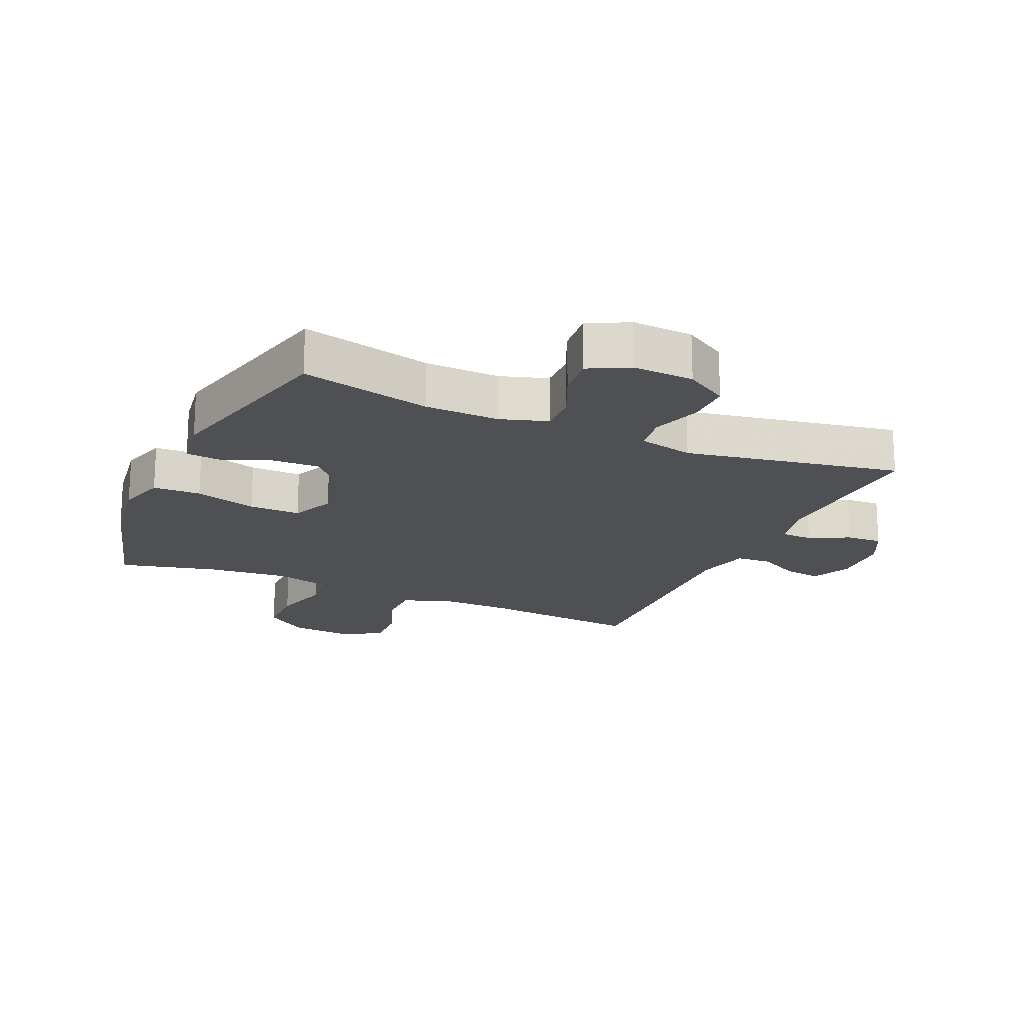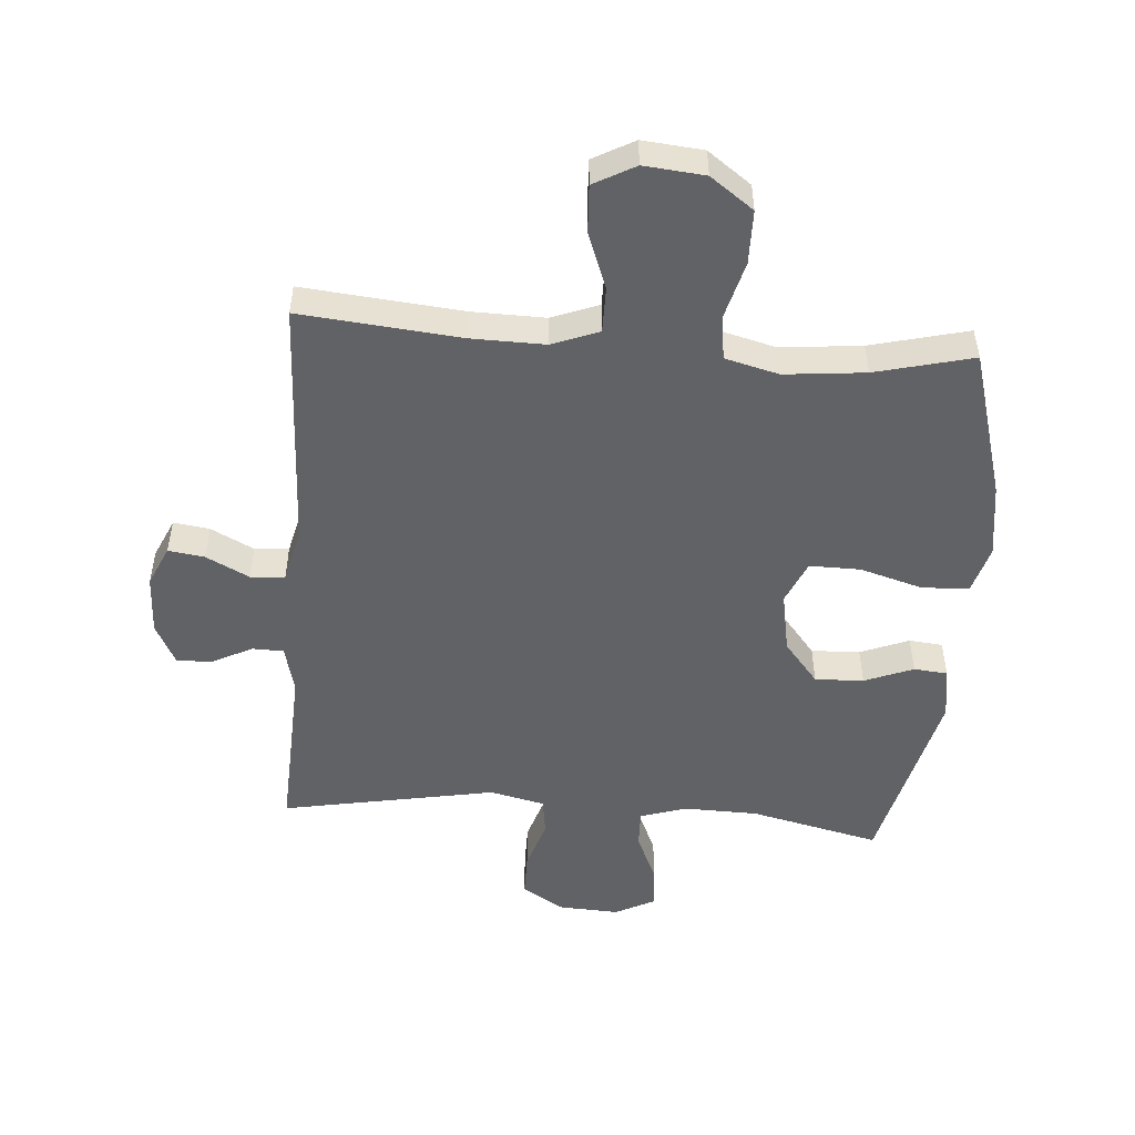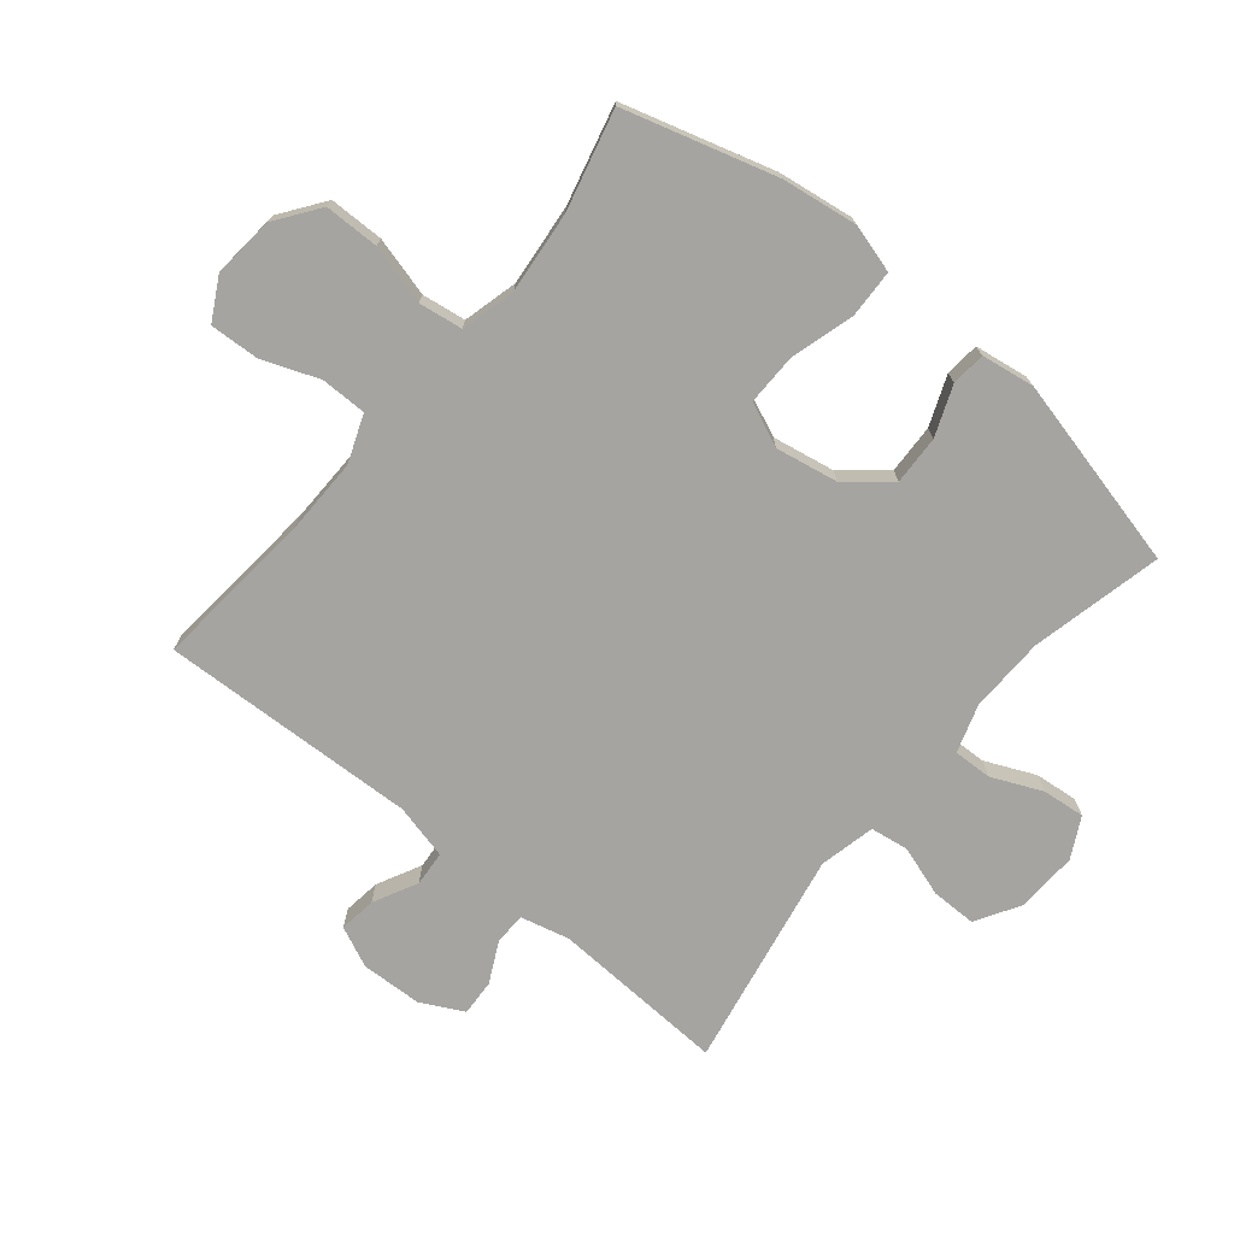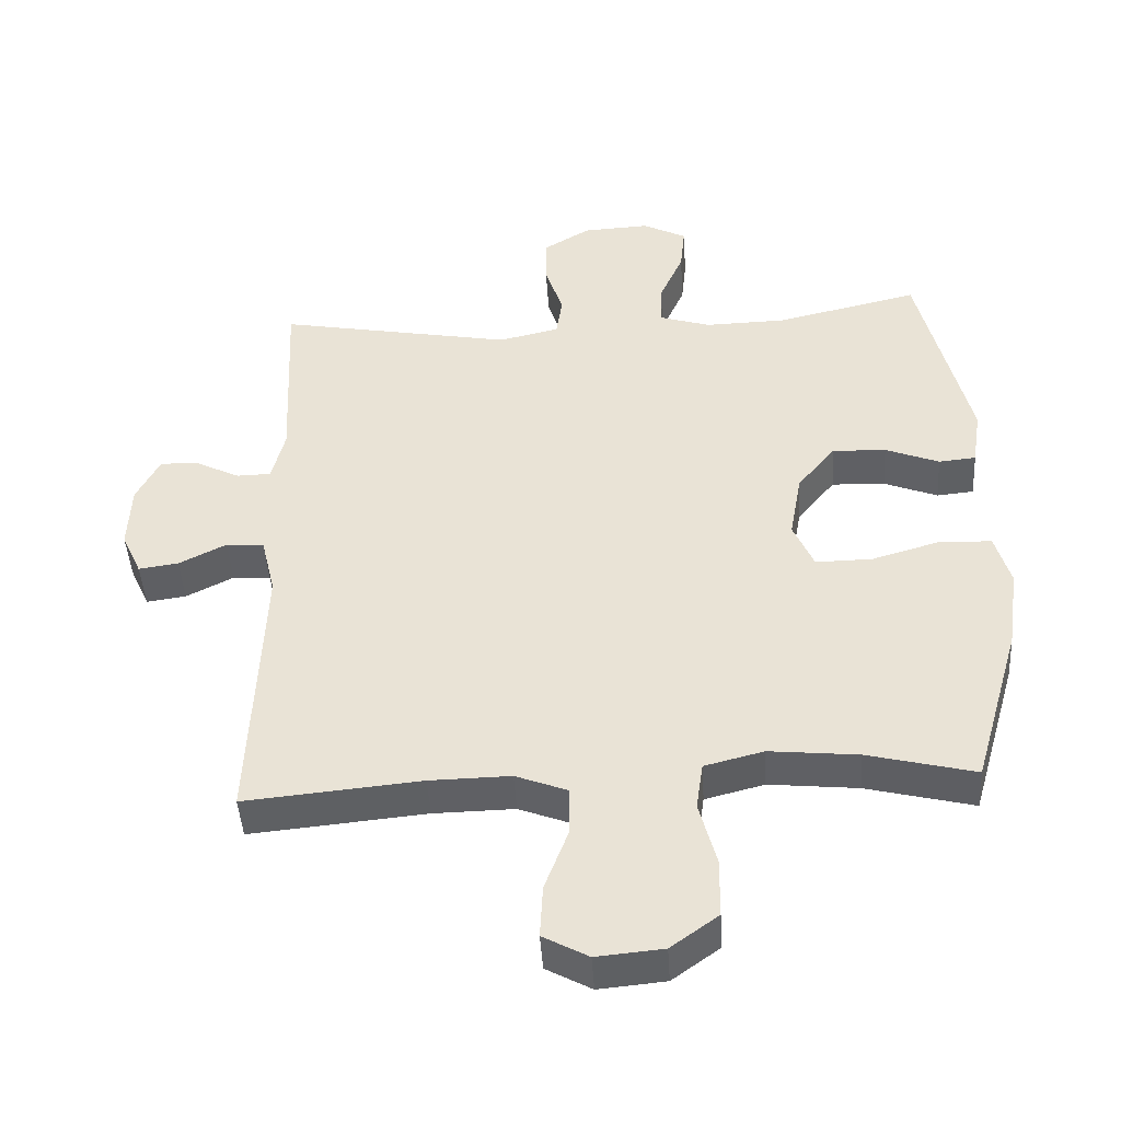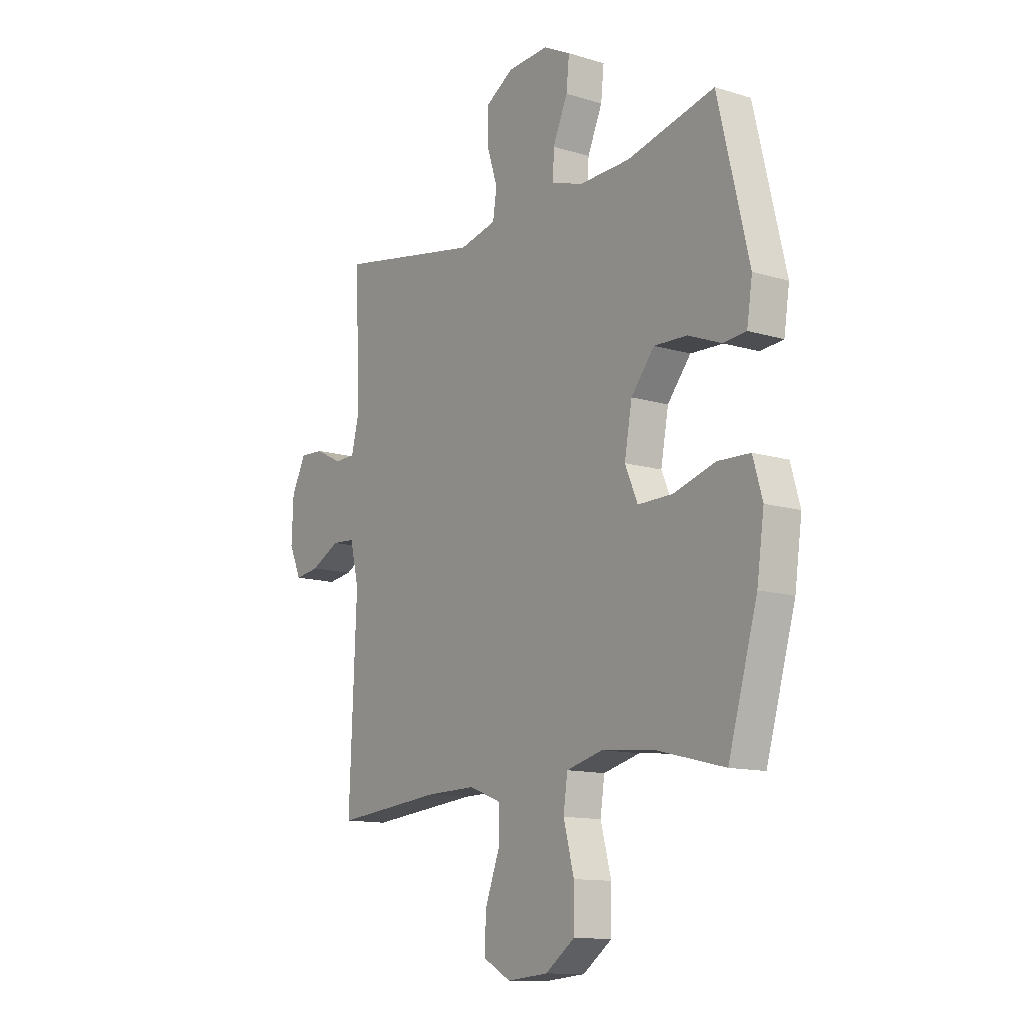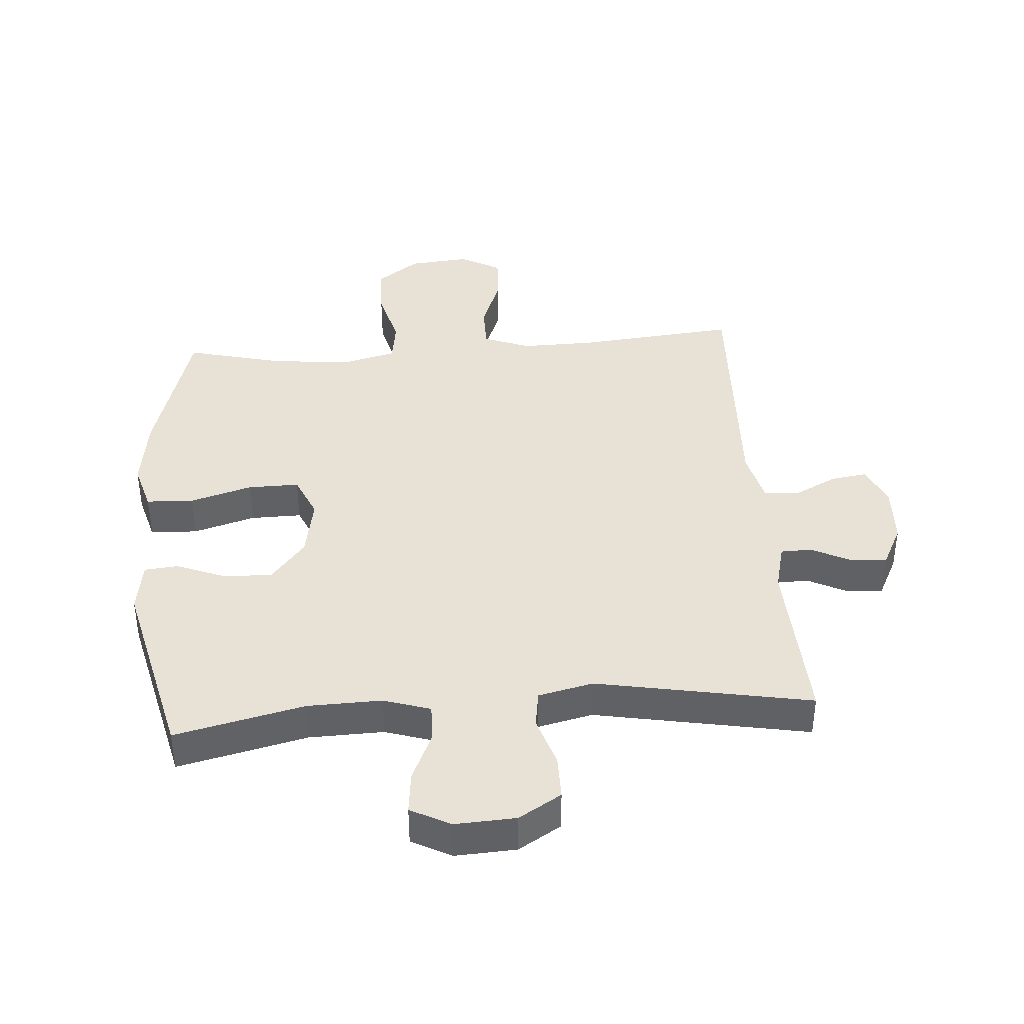
<metadata>
{"format":"obj","ext":"obj","renderer":"f3d","projection":"perspective","resolution":1024,"background":"white","views":[{"elev":-18.8,"azim":-24.1,"up":"+Y"},{"elev":-50.7,"azim":175.6,"up":"+Y"},{"elev":-73.4,"azim":-129.5,"up":"+Y"},{"elev":-44.9,"azim":-176.5,"up":"+Z"},{"elev":-12.5,"azim":-125.3,"up":"+Z"},{"elev":40.1,"azim":-4.3,"up":"+Y"}]}
</metadata>
<code>
v -0.5 0.07 0.5
v -0.293 0.07 0.452
v -0.174 0.07 0.449
v -0.099 0.07 0.473
v -0.101 0.07 0.534
v -0.136 0.07 0.613
v -0.143 0.07 0.68
v -0.079 0.07 0.713
v 0.018 0.07 0.708
v 0.086 0.07 0.667
v 0.086 0.07 0.596
v 0.06 0.07 0.516
v 0.069 0.07 0.456
v 0.157 0.07 0.436
v 0.5 0.07 0.5
v 0.487 0.07 0.223
v 0.506 0.07 0.146
v 0.556 0.07 0.145
v 0.62 0.07 0.177
v 0.677 0.07 0.18
v 0.711 0.07 0.113
v 0.715 0.07 0.017
v 0.686 0.07 -0.047
v 0.628 0.07 -0.039
v 0.559 0.07 -0.004
v 0.504 0.07 -0.008
v 0.483 0.07 -0.095
v 0.5 0.07 -0.5
v 0.244 0.07 -0.476
v 0.126 0.07 -0.474
v 0.051 0.07 -0.503
v 0.051 0.07 -0.575
v 0.085 0.07 -0.665
v 0.089 0.07 -0.742
v 0.023 0.07 -0.778
v -0.074 0.07 -0.769
v -0.143 0.07 -0.719
v -0.144 0.07 -0.633
v -0.119 0.07 -0.539
v -0.129 0.07 -0.47
v -0.215 0.07 -0.448
v -0.344 0.07 -0.461
v -0.5 0.07 -0.5
v -0.569 0.07 -0.262
v -0.586 0.07 -0.143
v -0.564 0.07 -0.066
v -0.488 0.07 -0.063
v -0.389 0.07 -0.092
v -0.307 0.07 -0.093
v -0.277 0.07 -0.024
v -0.295 0.07 0.074
v -0.35 0.07 0.141
v -0.428 0.07 0.138
v -0.506 0.07 0.107
v -0.56 0.07 0.112
v -0.573 0.07 0.196
v -0.5 0 0.5
v -0.293 0 0.452
v -0.174 0 0.449
v -0.099 0 0.473
v -0.101 0 0.534
v -0.136 0 0.613
v -0.143 0 0.68
v -0.079 0 0.713
v 0.018 0 0.708
v 0.086 0 0.667
v 0.086 0 0.596
v 0.06 0 0.516
v 0.069 0 0.456
v 0.157 0 0.436
v 0.5 0 0.5
v 0.487 0 0.223
v 0.506 0 0.146
v 0.556 0 0.145
v 0.62 0 0.177
v 0.677 0 0.18
v 0.711 0 0.113
v 0.715 0 0.017
v 0.686 0 -0.047
v 0.628 0 -0.039
v 0.559 0 -0.004
v 0.504 0 -0.008
v 0.483 0 -0.095
v 0.5 0 -0.5
v 0.244 0 -0.476
v 0.126 0 -0.474
v 0.051 0 -0.503
v 0.051 0 -0.575
v 0.085 0 -0.665
v 0.089 0 -0.742
v 0.023 0 -0.778
v -0.074 0 -0.769
v -0.143 0 -0.719
v -0.144 0 -0.633
v -0.119 0 -0.539
v -0.129 0 -0.47
v -0.215 0 -0.448
v -0.344 0 -0.461
v -0.5 0 -0.5
v -0.569 0 -0.262
v -0.586 0 -0.143
v -0.564 0 -0.066
v -0.488 0 -0.063
v -0.389 0 -0.092
v -0.307 0 -0.093
v -0.277 0 -0.024
v -0.295 0 0.074
v -0.35 0 0.141
v -0.428 0 0.138
v -0.506 0 0.107
v -0.56 0 0.112
v -0.573 0 0.196
f 56 1 2
f 55 56 2
f 54 55 2
f 53 54 2
f 52 53 2 3
f 51 52 3 4
f 50 51 4
f 46 47 48
f 45 46 48
f 44 45 48
f 43 44 48
f 42 43 48
f 41 42 48 49
f 40 41 49 50
f 37 38 39
f 36 37 39
f 35 36 39
f 34 35 39
f 33 34 39
f 32 33 39
f 31 32 39 40
f 40 50 4
f 31 40 4
f 30 31 4
f 27 28 29
f 30 4 5
f 29 30 5
f 27 29 5
f 26 27 5
f 23 24 25
f 22 23 25
f 21 22 25
f 20 21 25
f 19 20 25
f 18 19 25
f 17 18 25 26
f 14 15 16
f 16 17 26
f 14 16 26
f 13 14 26
f 10 11 12
f 9 10 12
f 8 9 12
f 7 8 12
f 6 7 12
f 5 6 12
f 5 12 13
f 5 13 26
f 58 57 112
f 58 112 111
f 58 111 110
f 58 110 109
f 59 58 109 108
f 60 59 108 107
f 60 107 106
f 104 103 102
f 104 102 101
f 104 101 100
f 104 100 99
f 104 99 98
f 105 104 98 97
f 106 105 97 96
f 95 94 93
f 95 93 92
f 95 92 91
f 95 91 90
f 95 90 89
f 95 89 88
f 96 95 88 87
f 60 106 96
f 60 96 87
f 60 87 86
f 85 84 83
f 61 60 86
f 61 86 85
f 61 85 83
f 61 83 82
f 81 80 79
f 81 79 78
f 81 78 77
f 81 77 76
f 81 76 75
f 81 75 74
f 82 81 74 73
f 72 71 70
f 82 73 72
f 82 72 70
f 82 70 69
f 68 67 66
f 68 66 65
f 68 65 64
f 68 64 63
f 68 63 62
f 68 62 61
f 69 68 61
f 82 69 61
f 1 57 58 2
f 2 58 59 3
f 3 59 60 4
f 4 60 61 5
f 5 61 62 6
f 6 62 63 7
f 7 63 64 8
f 8 64 65 9
f 9 65 66 10
f 10 66 67 11
f 11 67 68 12
f 12 68 69 13
f 13 69 70 14
f 14 70 71 15
f 15 71 72 16
f 16 72 73 17
f 17 73 74 18
f 18 74 75 19
f 19 75 76 20
f 20 76 77 21
f 21 77 78 22
f 22 78 79 23
f 23 79 80 24
f 24 80 81 25
f 25 81 82 26
f 26 82 83 27
f 27 83 84 28
f 28 84 85 29
f 29 85 86 30
f 30 86 87 31
f 31 87 88 32
f 32 88 89 33
f 33 89 90 34
f 34 90 91 35
f 35 91 92 36
f 36 92 93 37
f 37 93 94 38
f 38 94 95 39
f 39 95 96 40
f 40 96 97 41
f 41 97 98 42
f 42 98 99 43
f 43 99 100 44
f 44 100 101 45
f 45 101 102 46
f 46 102 103 47
f 47 103 104 48
f 48 104 105 49
f 49 105 106 50
f 50 106 107 51
f 51 107 108 52
f 52 108 109 53
f 53 109 110 54
f 54 110 111 55
f 55 111 112 56
f 56 112 57 1

</code>
